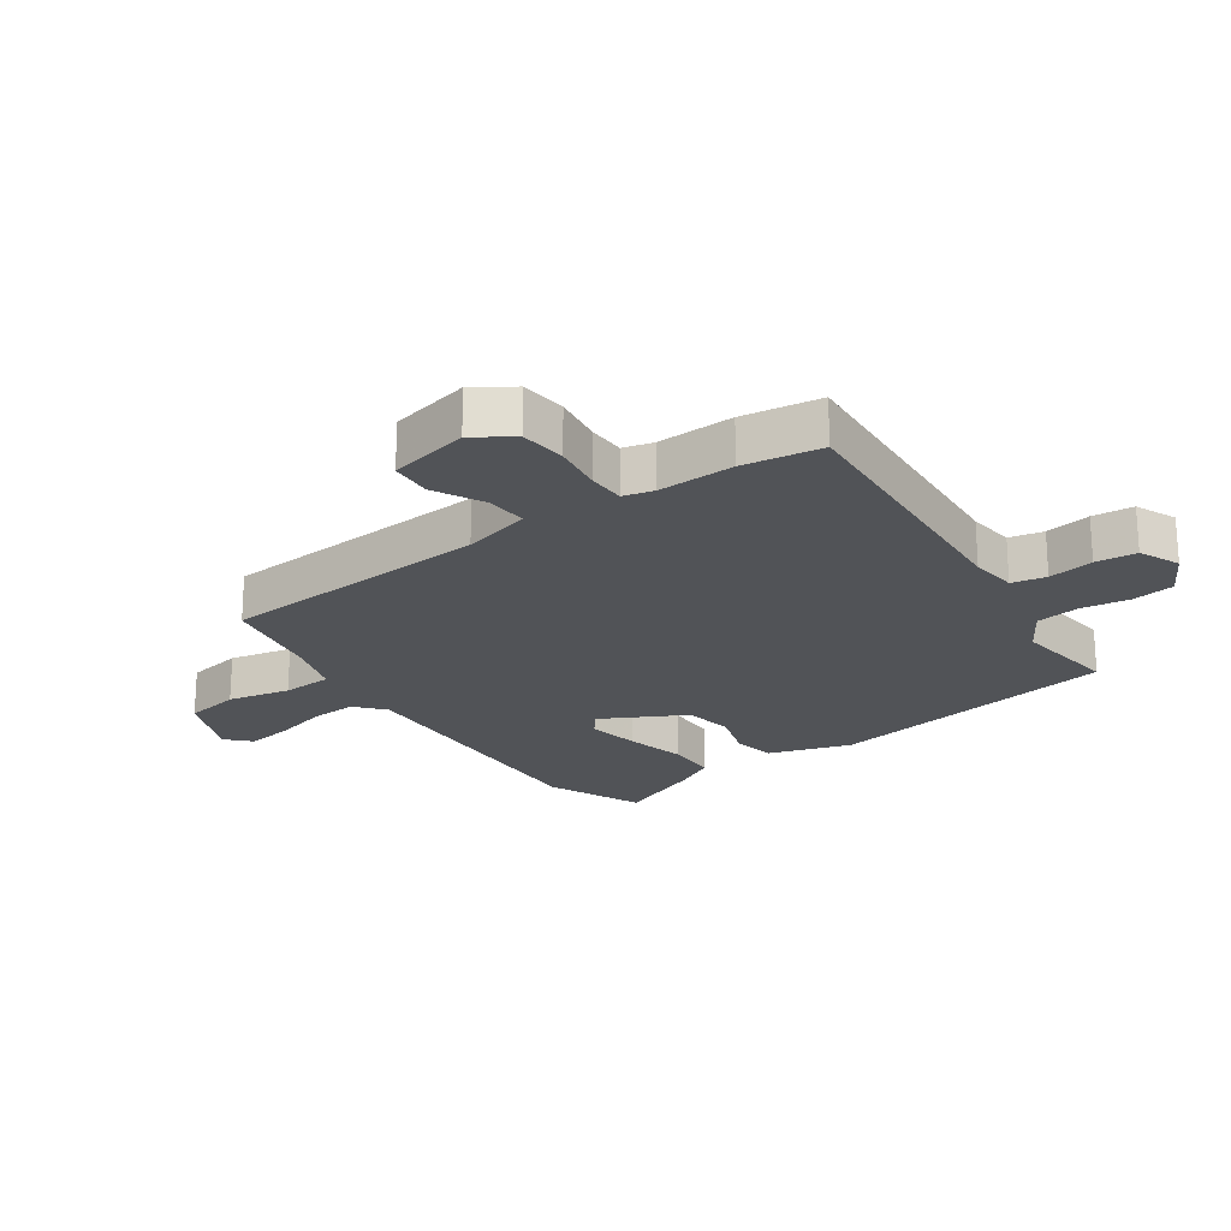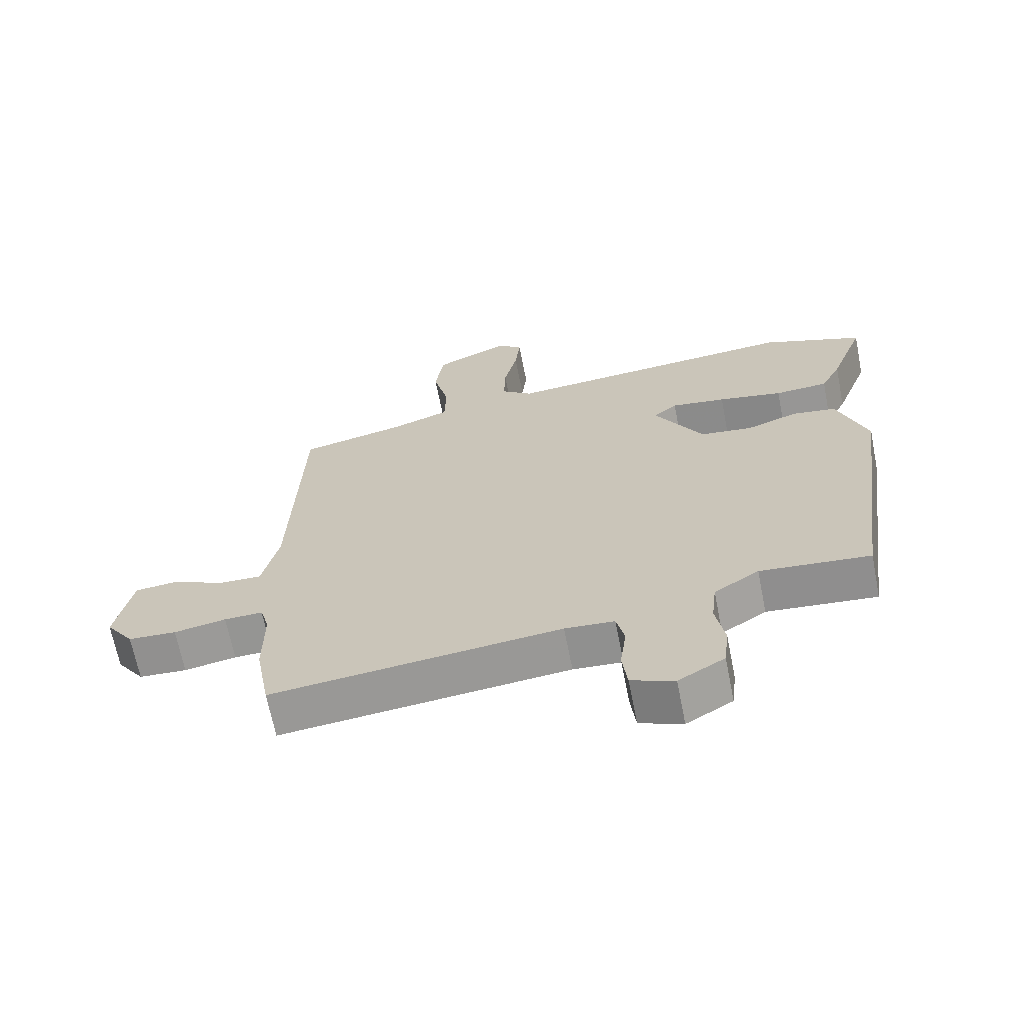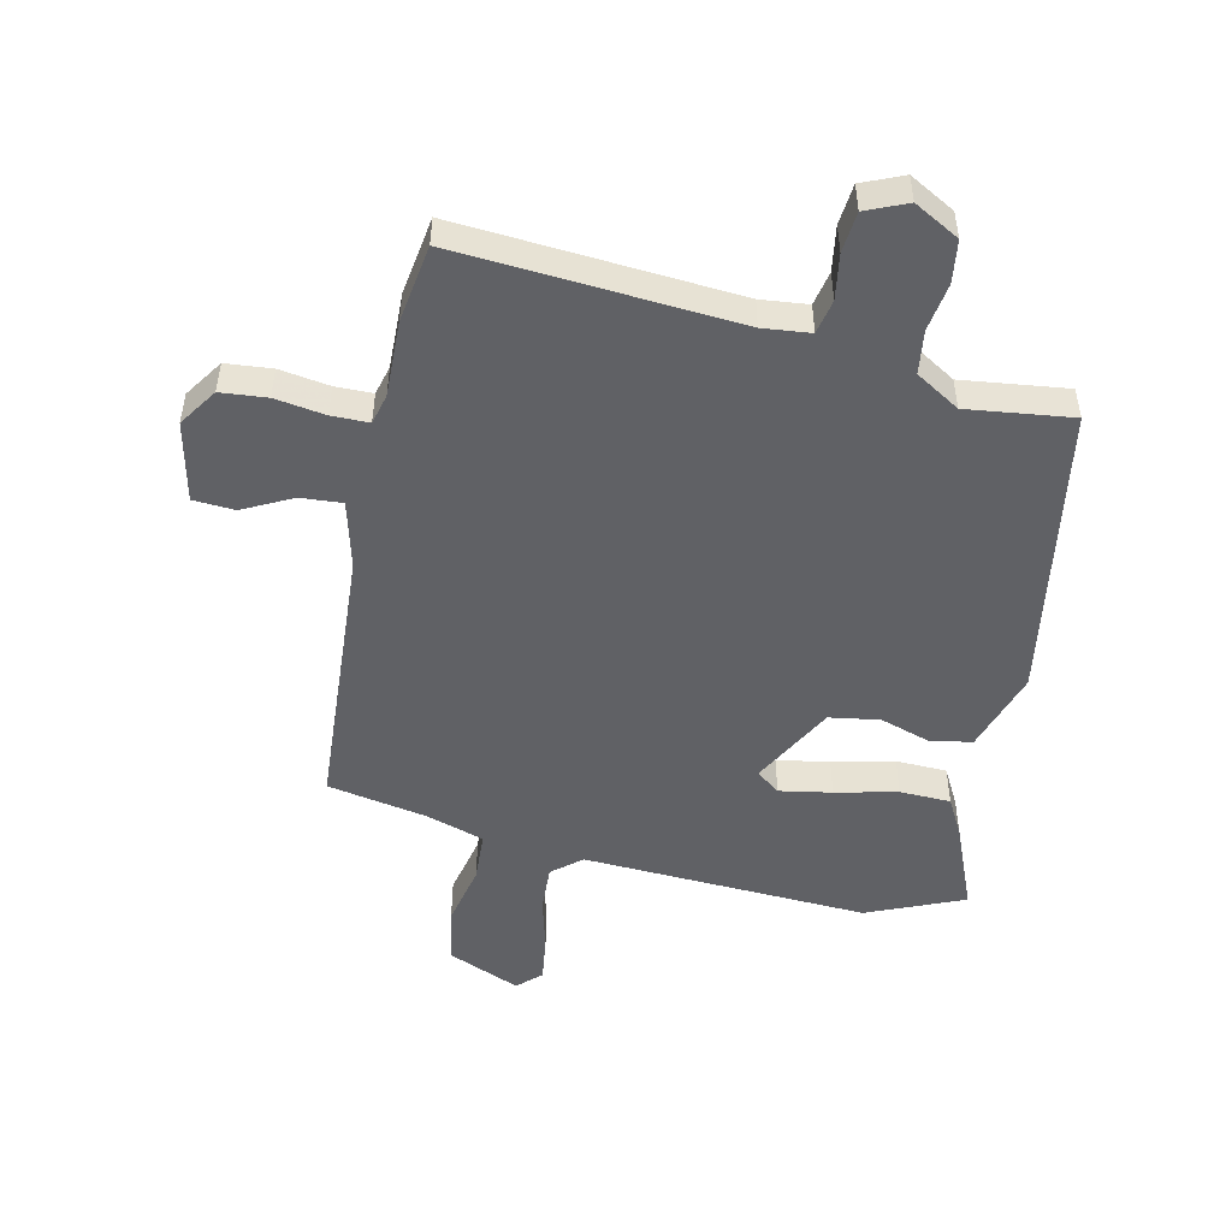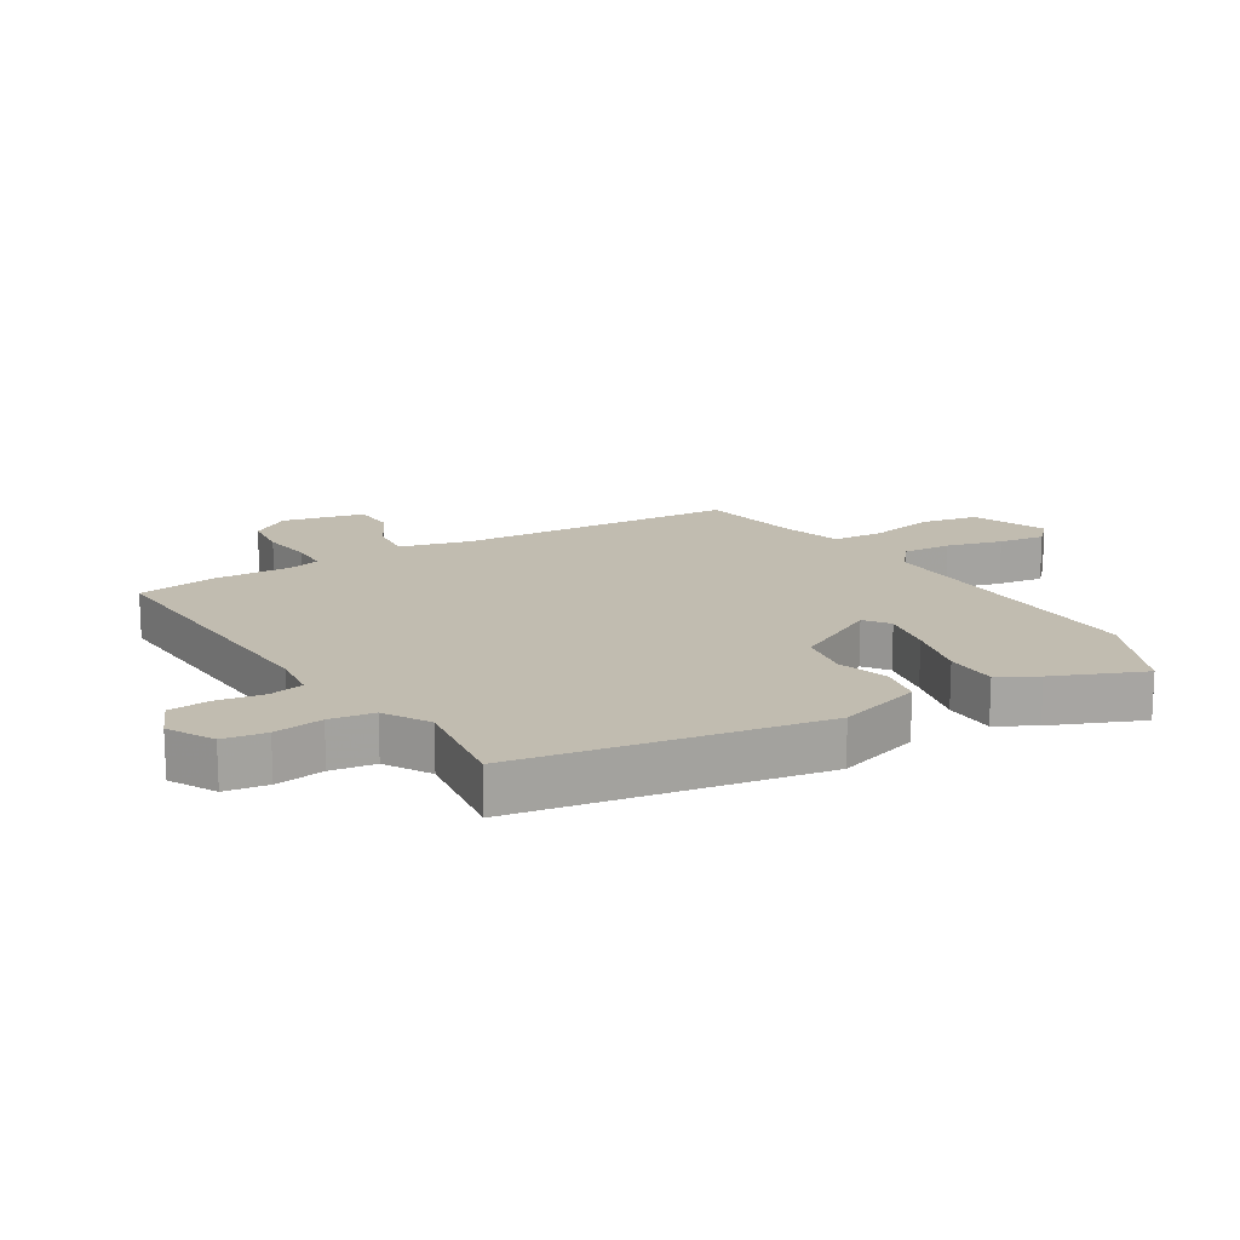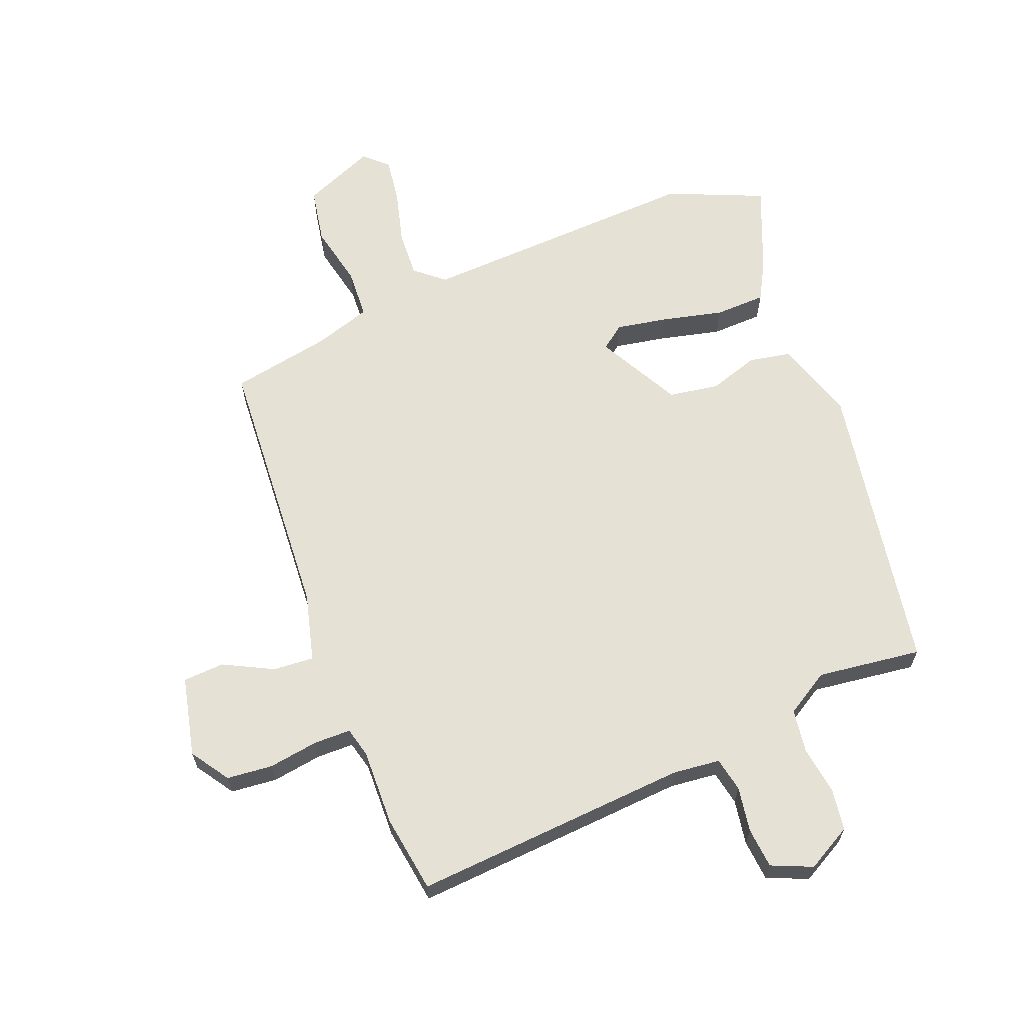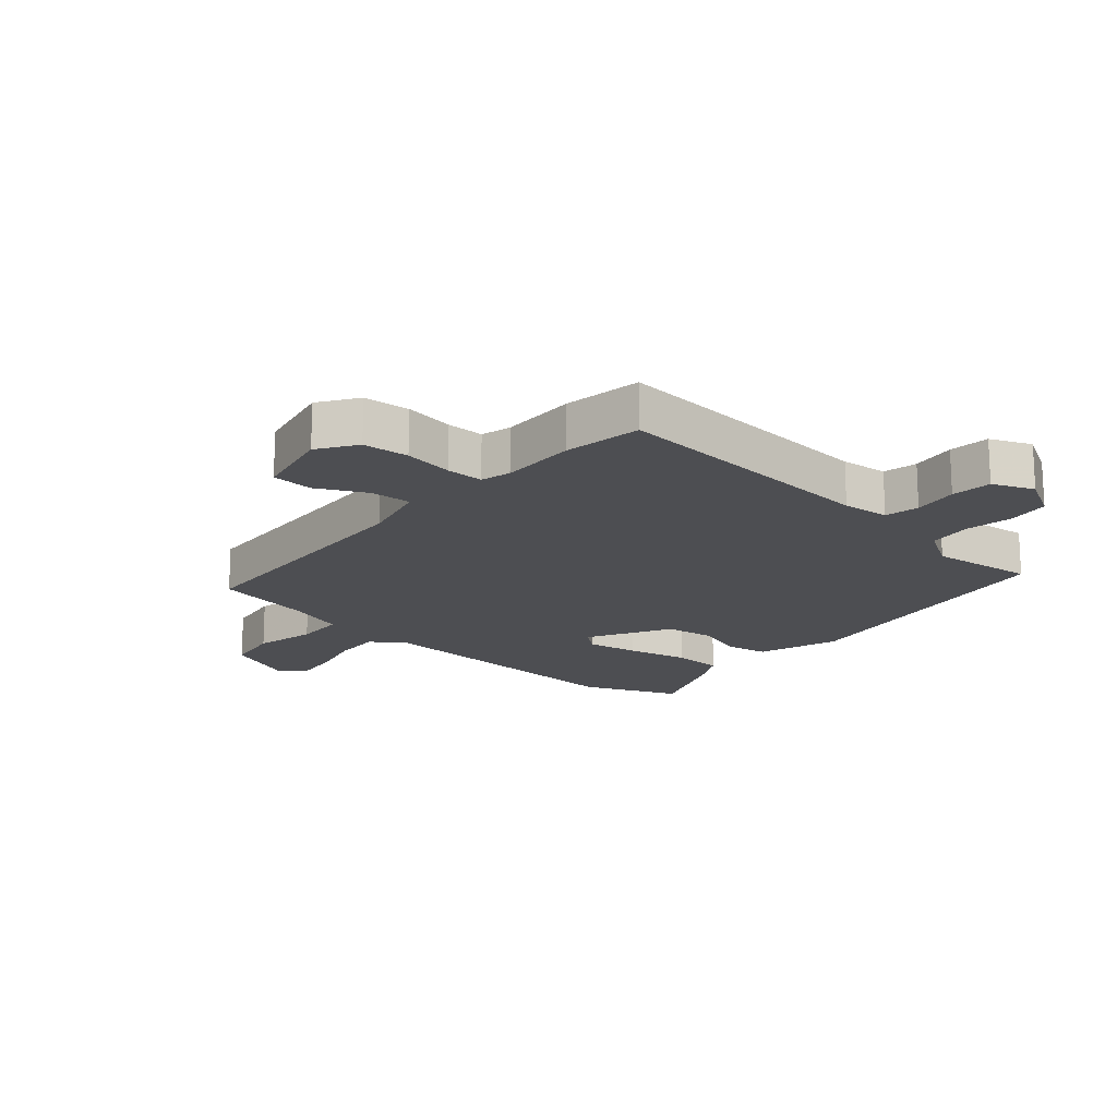
<metadata>
{"format":"obj","ext":"obj","renderer":"f3d","projection":"perspective","resolution":1024,"background":"white","views":[{"elev":-21.7,"azim":126.8,"up":"+Y"},{"elev":-67.0,"azim":-168.8,"up":"+Z"},{"elev":-49.7,"azim":169.1,"up":"+Y"},{"elev":16.5,"azim":-119.2,"up":"+Y"},{"elev":64.1,"azim":160.2,"up":"+Y"},{"elev":-17.2,"azim":140.1,"up":"+Y"}]}
</metadata>
<code>
v 0.506 0.07 -0.464
v 0.483 0.07 -0.592
v 0.027 0.07 -0.546
v -0.051 0.07 -0.552
v -0.064 0.07 -0.608
v -0.054 0.07 -0.683
v -0.062 0.07 -0.75
v -0.13 0.07 -0.777
v -0.203 0.07 -0.734
v -0.211 0.07 -0.664
v -0.197 0.07 -0.585
v -0.205 0.07 -0.513
v -0.276 0.07 -0.467
v -0.449 0.07 -0.484
v -0.517 0.07 0.005
v -0.47 0.07 0.139
v -0.401 0.07 0.15
v -0.319 0.07 0.121
v -0.236 0.07 0.132
v -0.159 0.07 0.267
v -0.197 0.07 0.298
v -0.283 0.07 0.285
v -0.385 0.07 0.264
v -0.469 0.07 0.269
v -0.501 0.07 0.332
v -0.556 0.07 0.478
v -0.396 0.07 0.541
v 0.073 0.07 0.505
v 0.122 0.07 0.544
v 0.12 0.07 0.622
v 0.099 0.07 0.712
v 0.091 0.07 0.787
v 0.13 0.07 0.822
v 0.248 0.07 0.768
v 0.262 0.07 0.675
v 0.237 0.07 0.573
v 0.239 0.07 0.49
v 0.333 0.07 0.457
v 0.497 0.07 0.421
v 0.513 0.07 -0.028
v 0.539 0.07 -0.141
v 0.607 0.07 -0.138
v 0.689 0.07 -0.099
v 0.757 0.07 -0.105
v 0.783 0.07 -0.238
v 0.739 0.07 -0.3
v 0.663 0.07 -0.305
v 0.581 0.07 -0.29
v 0.52 0.07 -0.289
v 0.506 0.07 -0.338
v 0.506 0 -0.464
v 0.483 0 -0.592
v 0.027 0 -0.546
v -0.051 0 -0.552
v -0.064 0 -0.608
v -0.054 0 -0.683
v -0.062 0 -0.75
v -0.13 0 -0.777
v -0.203 0 -0.734
v -0.211 0 -0.664
v -0.197 0 -0.585
v -0.205 0 -0.513
v -0.276 0 -0.467
v -0.449 0 -0.484
v -0.517 0 0.005
v -0.47 0 0.139
v -0.401 0 0.15
v -0.319 0 0.121
v -0.236 0 0.132
v -0.159 0 0.267
v -0.197 0 0.298
v -0.283 0 0.285
v -0.385 0 0.264
v -0.469 0 0.269
v -0.501 0 0.332
v -0.556 0 0.478
v -0.396 0 0.541
v 0.073 0 0.505
v 0.122 0 0.544
v 0.12 0 0.622
v 0.099 0 0.712
v 0.091 0 0.787
v 0.13 0 0.822
v 0.248 0 0.768
v 0.262 0 0.675
v 0.237 0 0.573
v 0.239 0 0.49
v 0.333 0 0.457
v 0.497 0 0.421
v 0.513 0 -0.028
v 0.539 0 -0.141
v 0.607 0 -0.138
v 0.689 0 -0.099
v 0.757 0 -0.105
v 0.783 0 -0.238
v 0.739 0 -0.3
v 0.663 0 -0.305
v 0.581 0 -0.29
v 0.52 0 -0.289
v 0.506 0 -0.338
f 45 46 47 48
f 45 48 49
f 42 43 44 45
f 41 42 45 49
f 40 41 49 50
f 38 39 40 50
f 33 34 35 36
f 33 36 37
f 30 31 32 33
f 29 30 33 37
f 28 29 37
f 22 23 24 25
f 21 22 25 26
f 15 16 17 18
f 13 14 15 18
f 12 13 18 19
f 11 12 19 20
f 9 10 11
f 8 9 11 20
f 5 6 7 8
f 4 5 8 20
f 50 1 2 3
f 50 3 4 20
f 37 38 50 20
f 21 26 27 28
f 20 21 28 37
f 98 97 96 95
f 99 98 95
f 95 94 93 92
f 99 95 92 91
f 100 99 91 90
f 100 90 89 88
f 86 85 84 83
f 87 86 83
f 83 82 81 80
f 87 83 80 79
f 87 79 78
f 75 74 73 72
f 76 75 72 71
f 68 67 66 65
f 68 65 64 63
f 69 68 63 62
f 70 69 62 61
f 61 60 59
f 70 61 59 58
f 58 57 56 55
f 70 58 55 54
f 53 52 51 100
f 70 54 53 100
f 70 100 88 87
f 78 77 76 71
f 87 78 71 70
f 1 51 52 2
f 2 52 53 3
f 3 53 54 4
f 4 54 55 5
f 5 55 56 6
f 6 56 57 7
f 7 57 58 8
f 8 58 59 9
f 9 59 60 10
f 10 60 61 11
f 11 61 62 12
f 12 62 63 13
f 13 63 64 14
f 14 64 65 15
f 15 65 66 16
f 16 66 67 17
f 17 67 68 18
f 18 68 69 19
f 19 69 70 20
f 20 70 71 21
f 21 71 72 22
f 22 72 73 23
f 23 73 74 24
f 24 74 75 25
f 25 75 76 26
f 26 76 77 27
f 27 77 78 28
f 28 78 79 29
f 29 79 80 30
f 30 80 81 31
f 31 81 82 32
f 32 82 83 33
f 33 83 84 34
f 34 84 85 35
f 35 85 86 36
f 36 86 87 37
f 37 87 88 38
f 38 88 89 39
f 39 89 90 40
f 40 90 91 41
f 41 91 92 42
f 42 92 93 43
f 43 93 94 44
f 44 94 95 45
f 45 95 96 46
f 46 96 97 47
f 47 97 98 48
f 48 98 99 49
f 49 99 100 50
f 50 100 51 1

</code>
